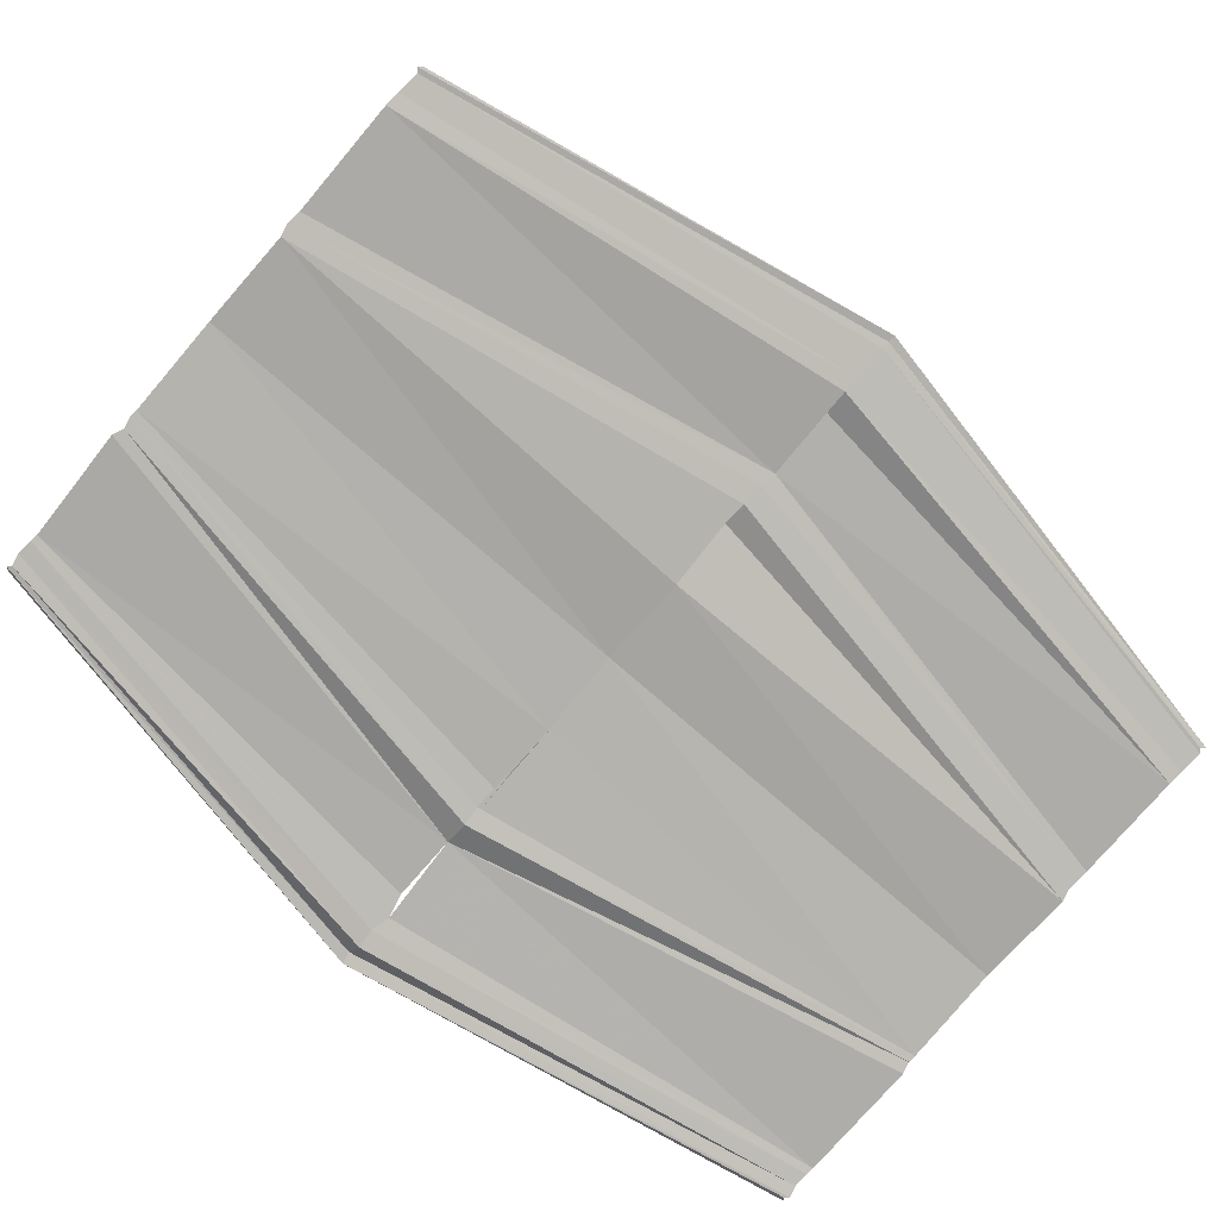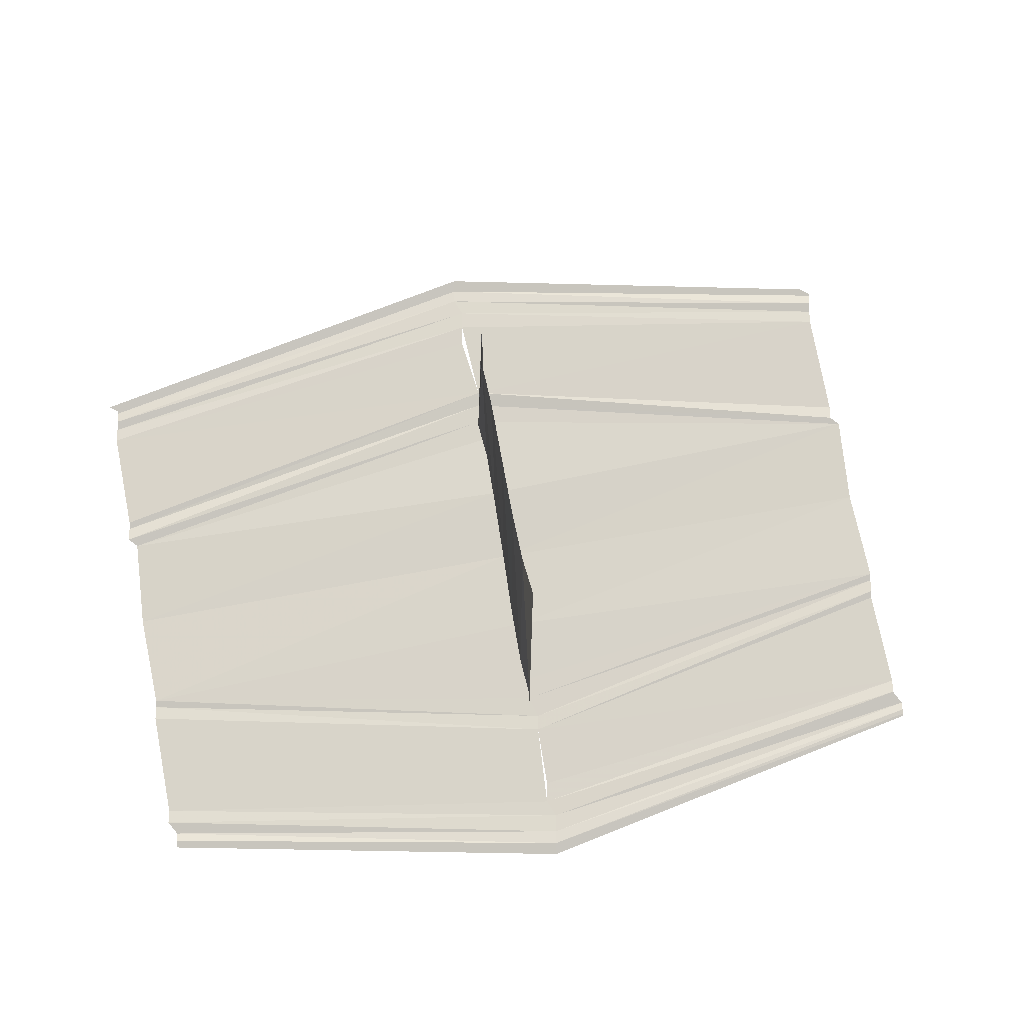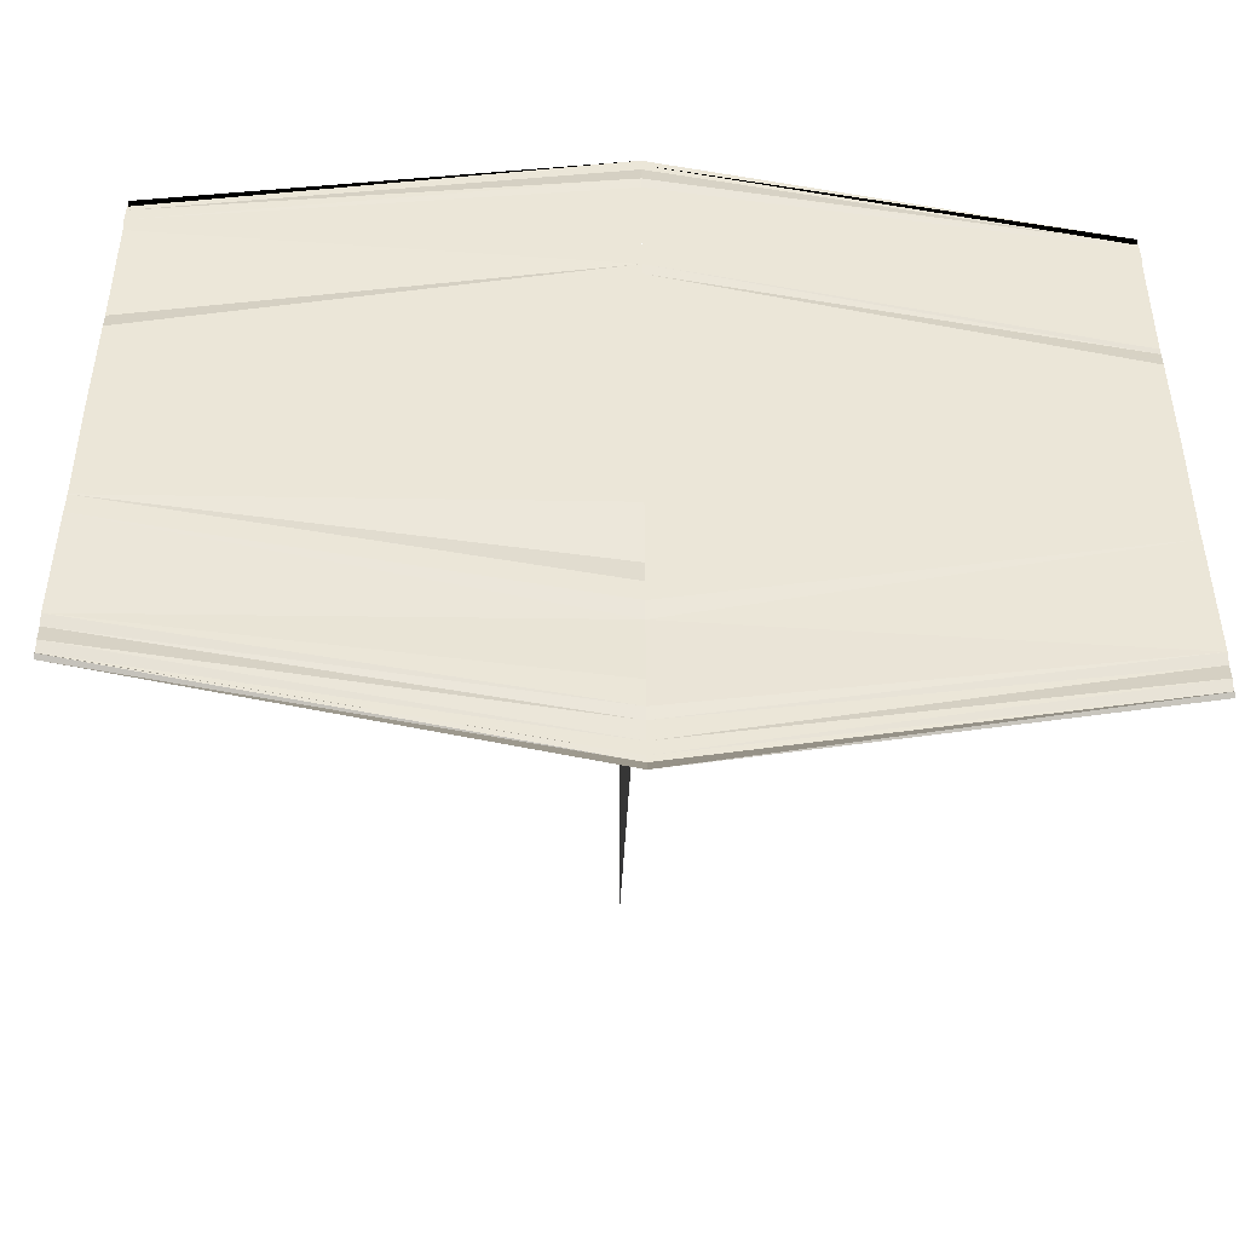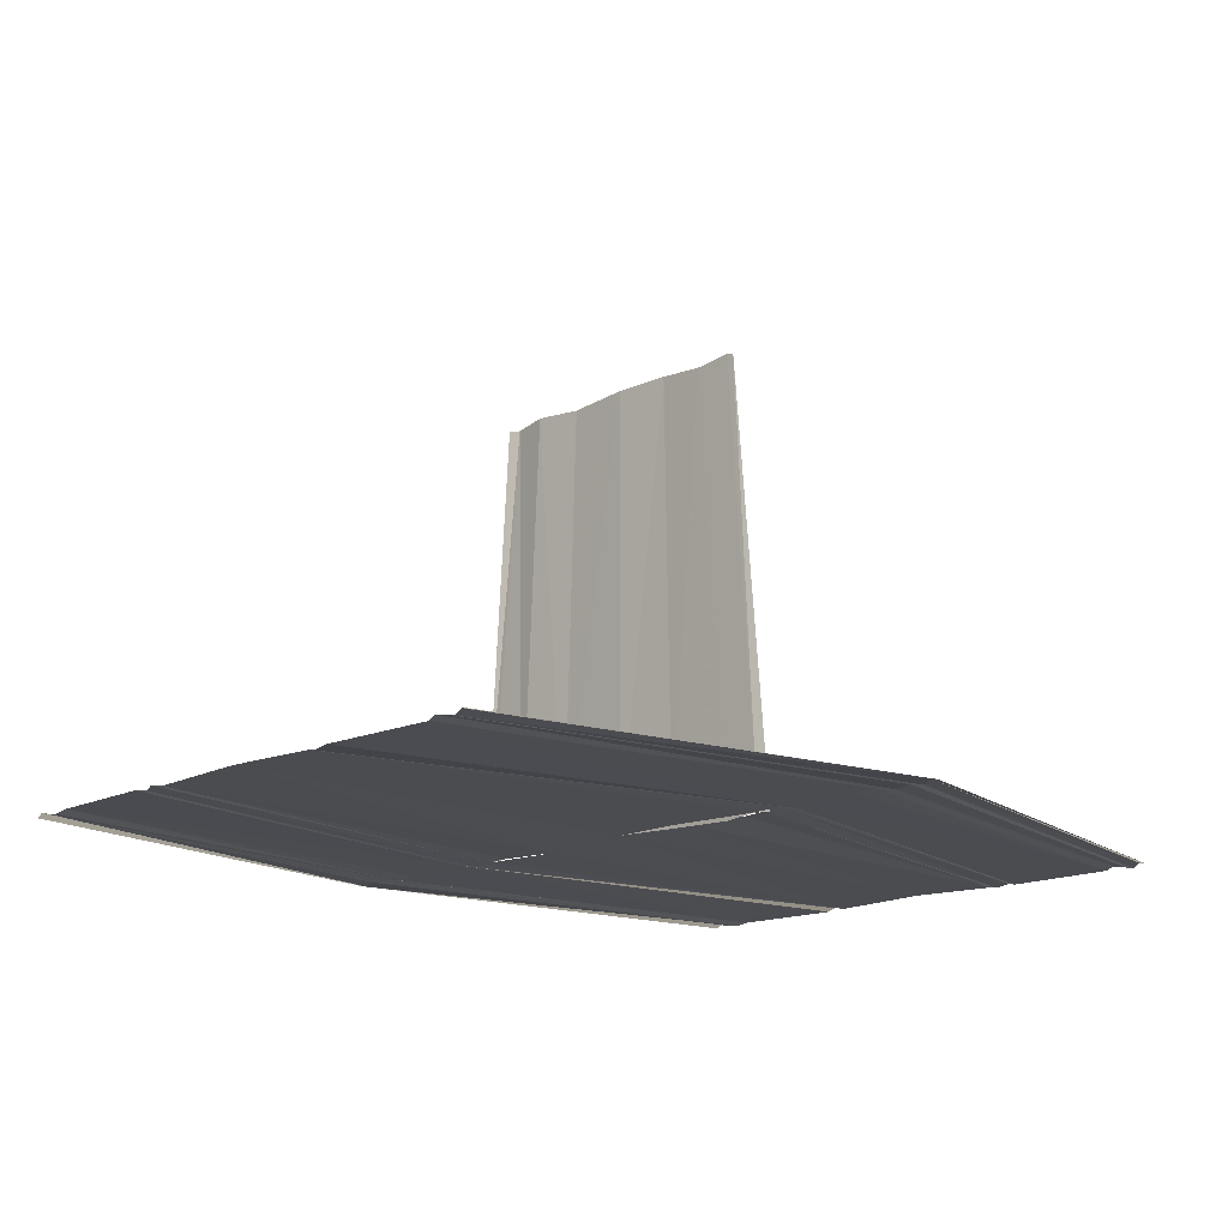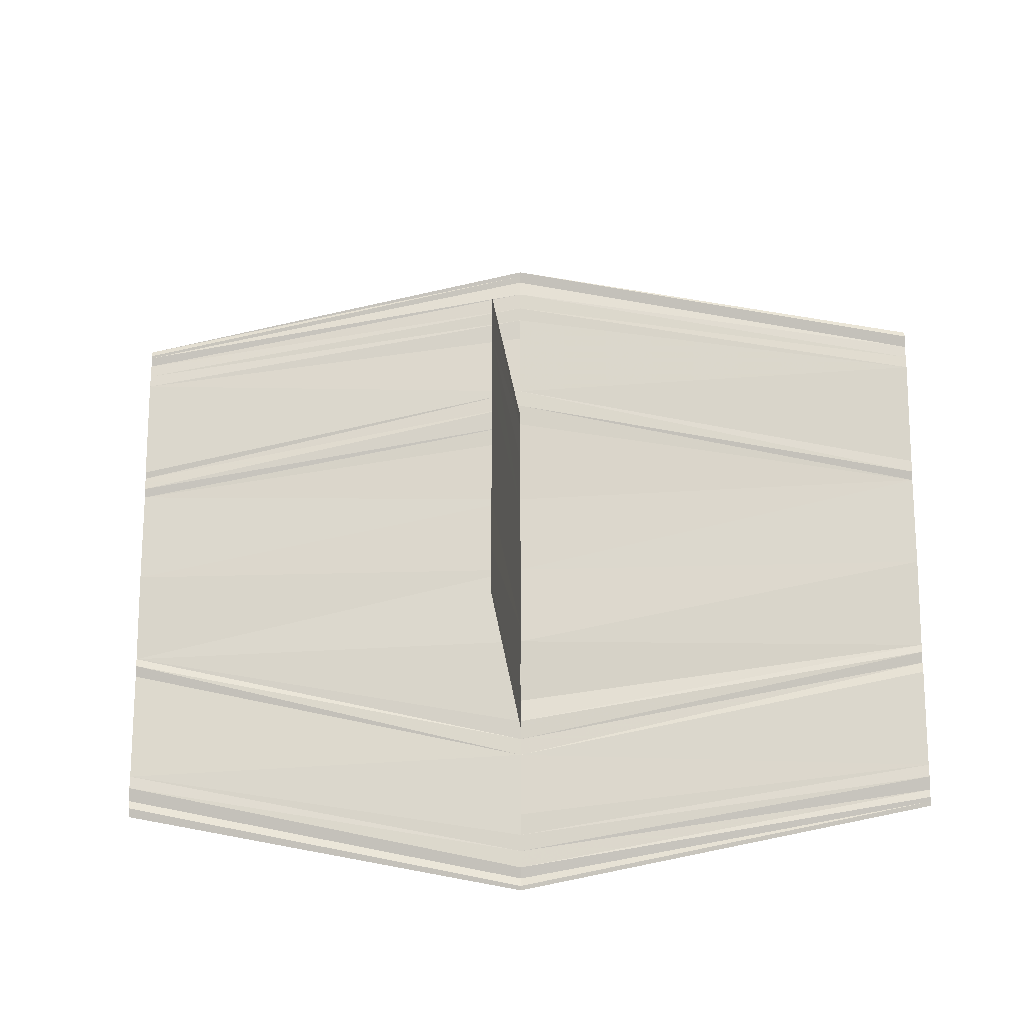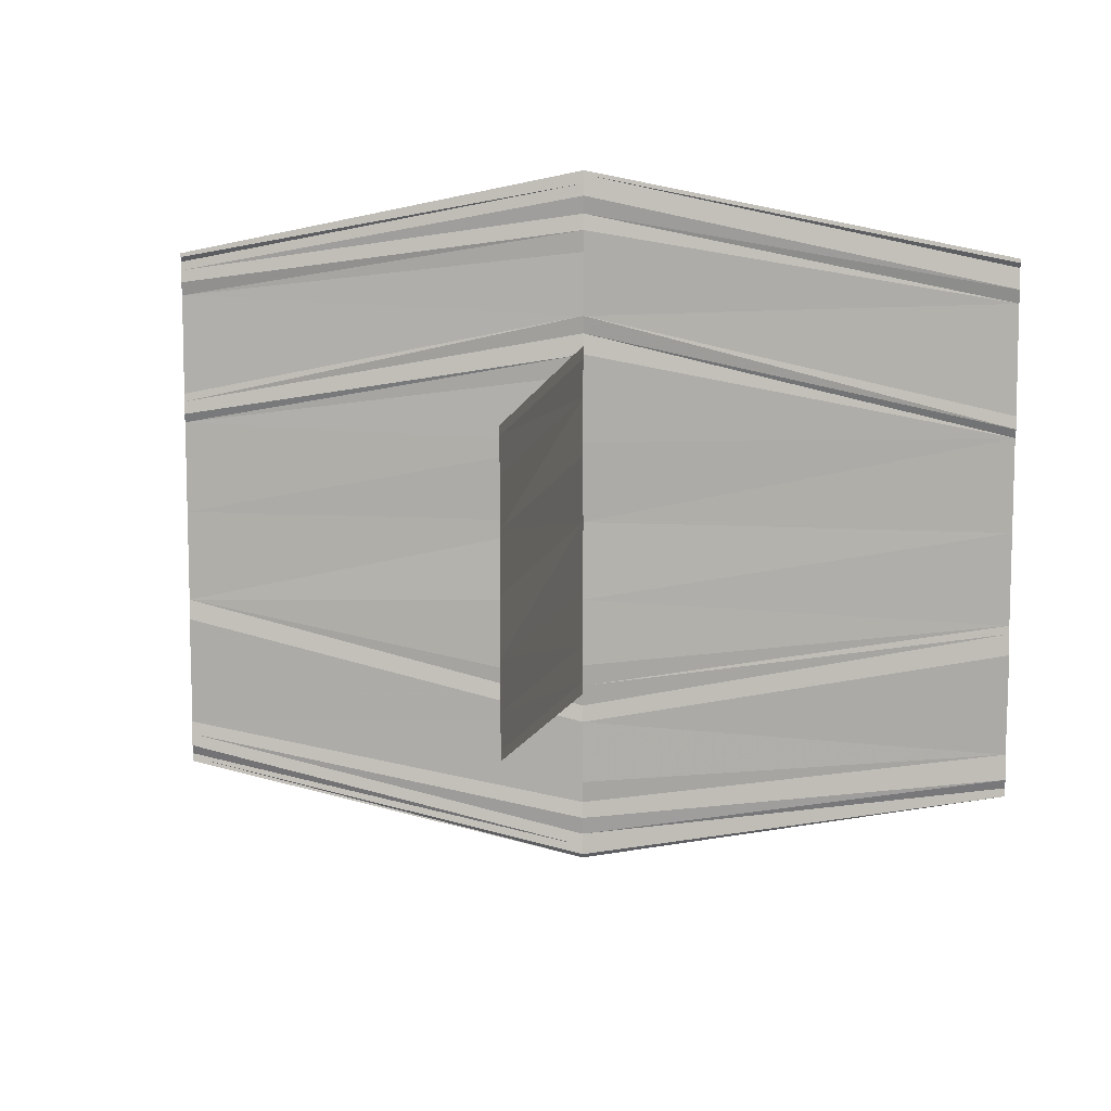
<metadata>
{"format":"obj","ext":"obj","renderer":"f3d","projection":"perspective","resolution":1024,"background":"white","views":[{"elev":-78.6,"azim":-40.6,"up":"+Y"},{"elev":75.6,"azim":-10.3,"up":"+Y"},{"elev":-44.8,"azim":-2.7,"up":"+Z"},{"elev":-15.9,"azim":-45.5,"up":"+Y"},{"elev":-17.4,"azim":-176.1,"up":"+Z"},{"elev":9.3,"azim":-169.9,"up":"+Z"}]}
</metadata>
<code>
o 12077
v 2241 1884 14.99
v 2241 1884 14.99
v 2241 1884 14.99
v 2241 1884 14.99
v 2241 1884 14.99
v 2241 1884 14.99
v 2241 1884 14.99
v 2241 1884 14.99
v 2241 1884 14.99
v 2241 1884 14.99
v 2241 1884 14.99
v 2241 1884 14.99
v 2241 1884 14.99
v 2241 1884 14.99
v 2241 1884 14.99
v 2241 1884 14.99
v 2241 1884 14.99
v 2241 1884 14.99
v 2241 1884 14.99
v 2241 1884 14.98
v 2241 1884 14.98
v 2241 1884 14.98
v 2241 1884 14.98
v 2241 1884 14.98
v 2241 1884 14.98
v 2241 1884 14.98
v 2241 1884 14.98
v 2241 1884 14.98
v 2241 1884 14.98
v 2241 1884 14.98
v 2241 1884 14.98
v 2241 1884 14.98
v 2241 1884 14.98
v 2241 1884 14.98
v 2241 1884 14.98
v 2241 1884 14.98
v 2241 1884 14.98
v 2241 1884 14.98
v 2241 1884 14.98
v 2241 1884 14.98
v 2241 1884 14.98
v 2241 1884 14.98
v 2241 1884 14.98
v 2241 1884 14.98
v 2241 1884 14.98
v 2241 1884 14.98
v 2241 1884 14.97
v 2241 1884 14.97
v 2241 1884 14.97
v 2241 1884 14.97
v 2241 1884 14.97
v 2241 1884 14.97
v 2241 1884 14.97
v 2241 1884 14.97
v 2241 1884 14.97
v 2241 1884 14.97
v 2241 1884 14.97
v 2241 1884 14.97
v 2241 1884 14.97
v 2241 1884 14.97
v 2241 1884 14.97
v 2241 1884 14.97
v 2241 1884 14.97
v 2241 1884 14.97
v 2241 1884 14.97
v 2241 1884 14.98
v 2241 1884 14.98
v 2241 1884 14.98
v 2241 1884 14.98
v 2241 1884 14.98
v 2241 1884 14.98
v 2241 1884 14.98
v 2241 1884 14.98
v 2241 1884 14.98
v 2241 1884 14.98
v 2241 1884 14.98
v 2241 1884 14.98
v 2241 1884 14.98
v 2241 1884 14.98
v 2241 1884 14.98
v 2241 1884 14.98
v 2241 1884 14.98
v 2241 1884 14.98
v 2241 1884 14.98
v 2241 1884 14.98
v 2241 1884 14.98
v 2241 1884 14.98
v 2241 1884 14.98
v 2241 1884 14.98
v 2241 1884 14.98
v 2241 1884 14.98
v 2241 1884 14.98
v 2241 1884 14.98
v 2241 1884 14.98
v 2241 1884 14.98
v 2241 1884 14.98
v 2241 1884 14.98
v 2241 1884 14.98
v 2241 1884 14.98
v 2241 1884 14.98
v 2241 1884 14.98
v 2241 1884 14.98
v 2241 1884 14.98
v 2241 1884 14.98
v 2241 1884 14.98
v 2241 1884 14.98
v 2241 1884 14.98
v 2241 1884 14.98
v 2241 1884 14.98
v 2241 1884 14.98
f 1 2 3
f 3 2 4
f 2 5 4
f 3 4 6
f 4 5 7
f 6 4 8
f 4 7 8
f 6 8 9
f 8 7 10
f 9 8 11
f 8 10 11
f 9 11 12
f 11 10 13
f 12 11 14
f 11 13 14
f 12 14 15
f 14 13 16
f 14 16 17
f 15 14 17
f 17 16 18
f 17 18 19
f 15 17 20
f 19 18 20
f 21 15 20
f 18 22 20
f 21 20 23
f 20 22 24
f 23 20 25
f 20 24 25
f 25 24 26
f 23 25 27
f 25 26 28
f 27 25 28
f 28 26 29
f 28 29 30
f 30 29 31
f 27 28 31
f 29 32 31
f 33 27 31
f 31 32 33
f 34 27 33
f 32 35 33
f 36 34 33
f 33 35 36
f 37 34 36
f 38 37 36
f 39 37 38
f 35 39 36
f 39 40 37
f 35 41 39
f 41 40 39
f 42 41 35
f 41 43 40
f 42 44 41
f 44 43 41
f 45 44 42
f 44 46 43
f 45 47 44
f 48 46 44
f 49 48 44
f 50 48 49
f 47 50 44
f 50 51 48
f 47 52 50
f 52 51 50
f 53 52 47
f 52 54 51
f 53 55 52
f 55 54 52
f 56 55 53
f 55 57 54
f 56 58 55
f 58 57 55
f 59 58 56
f 58 60 57
f 59 61 58
f 61 60 58
f 61 62 60
f 63 61 59
f 64 62 61
f 63 64 61
f 65 64 63
f 66 67 68
f 66 69 68
f 70 67 71
f 70 72 71
f 73 72 74
f 74 75 76
f 71 75 76
f 71 77 78
f 68 77 78
f 68 79 80
f 81 79 80
f 82 69 81
f 82 83 81
f 84 83 85
f 81 86 87
f 85 86 87
f 88 89 90
f 88 91 90
f 92 89 93
f 92 94 93
f 93 95 96
f 93 97 98
f 90 97 98
f 90 99 100
f 101 99 100
f 102 91 101
f 102 103 101
f 101 104 105
f 106 104 105
f 107 103 106
f 107 108 106
f 106 109 110

</code>
